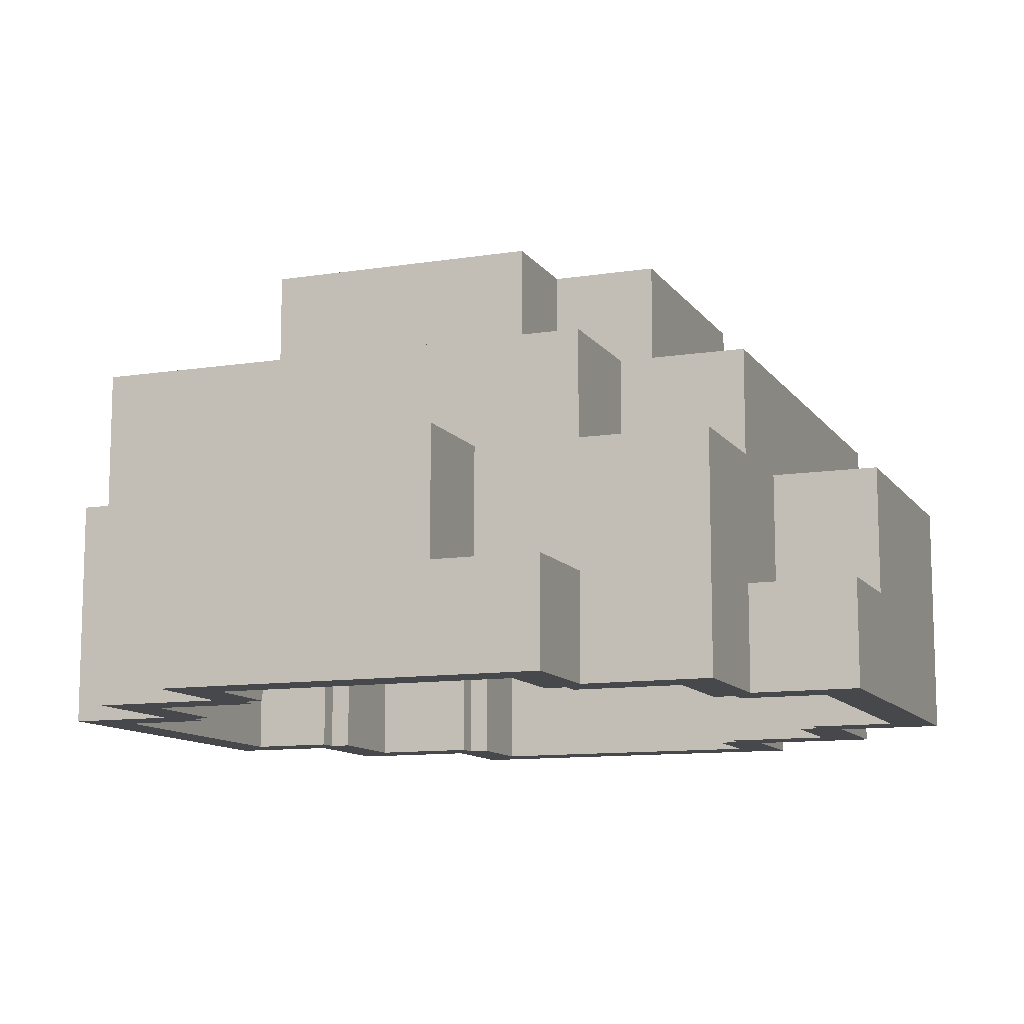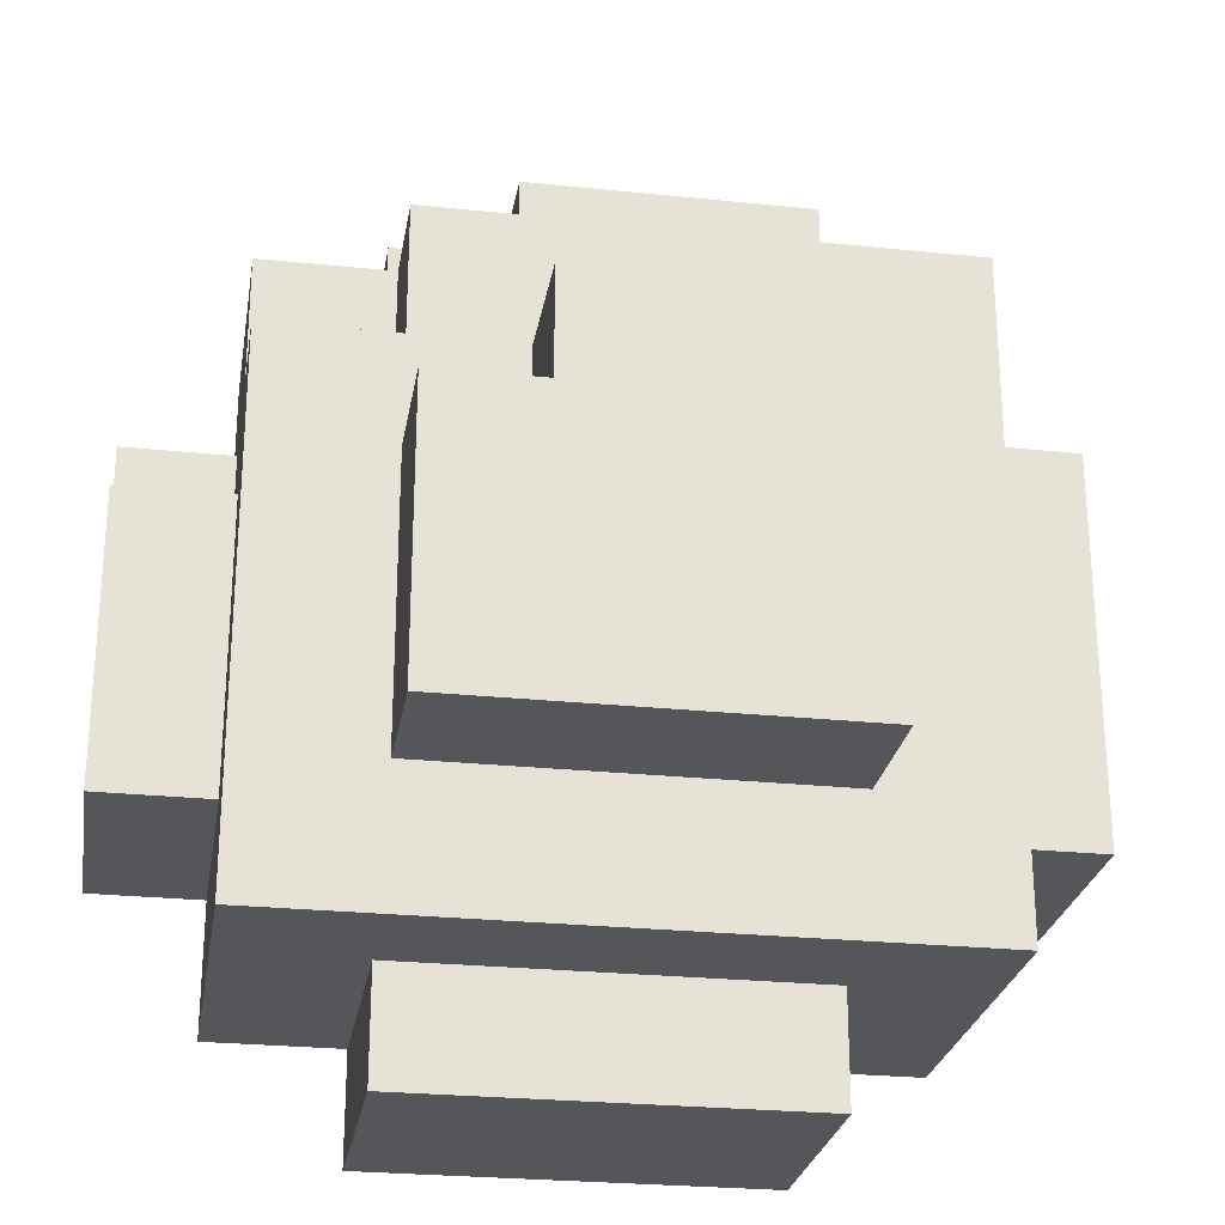
<metadata>
{"format":"obj","ext":"obj","renderer":"f3d","projection":"perspective","resolution":1024,"background":"white","views":[{"elev":-11.1,"azim":21.2,"up":"+Y"},{"elev":-25.9,"azim":170.6,"up":"+Z"}]}
</metadata>
<code>
o RocaPequeña1
v 8.7 1.6 3.4
v 8.7 1.6 1.6
v 8.7 2.7 3.4
v 8.7 2.7 1.6
v 9.2 1.6 4
v 9.2 1.6 3.4
v 9.2 1.6 1.6
v 9.2 1.6 1
v 9.2 2.7 3.4
v 9.2 2.7 1.6
v 9.2 3.2 4
v 9.2 3.2 1
v 9.8 1.6 4.5
v 9.8 1.6 4
v 9.8 1.6 1
v 9.8 1.6 0.5
v 9.8 2.7 4.5
v 9.8 2.7 4
v 9.8 2.7 1
v 9.8 2.7 0.5
v 9.8 3.2 3.4
v 9.8 3.2 1.6
v 9.8 3.8 3.4
v 9.8 3.8 1.6
v 10.9 2 4.3
v 10.9 2 3.9
v 10.9 2.5 4.3
v 10.9 2.5 3.9
v 10.9 3.1 3.2
v 10.9 3.1 2.8
v 10.9 3.6 3.2
v 10.9 3.6 2.8
v 11 1.9 4.3
v 11 1.9 3.9
v 11 2 4.3
v 11 2 3.9
v 11 2 3.8
v 11 2.6 3.9
v 11 2.6 3.8
v 11 3 3.3
v 11 3 2.8
v 11 3.1 3.3
v 11 3.1 2.8
v 11 3.1 2.7
v 11 3.6 2.8
v 11 3.6 2.7
v 11.4 1.6 4.3
v 11.4 1.6 3.9
v 11.4 1.6 1.1
v 11.4 1.6 0.7
v 11.4 1.9 4.3
v 11.4 1.9 3.9
v 11.4 2.5 1.1
v 11.4 2.5 0.7
v 11.4 2.6 3.8
v 11.4 2.6 3.3
v 11.4 3 3.8
v 11.4 3 3.3
v 11.4 3.1 2.7
v 11.4 3.1 1.8
v 11.4 3.6 2.7
v 11.4 3.6 1.8
v 11.5 1.6 3.9
v 11.5 1.6 3.8
v 11.5 1.6 1.2
v 11.5 1.6 1.1
v 11.5 2 3.9
v 11.5 2 3.8
v 11.5 2.5 3.8
v 11.5 2.5 3.3
v 11.5 2.6 3.8
v 11.5 2.6 3.3
v 11.5 2.6 3.2
v 11.5 2.6 1.2
v 11.5 2.6 1.1
v 11.5 3 3.3
v 11.5 3 3.2
v 11.5 3 2.8
v 11.5 3 1.7
v 11.5 3.1 2.8
v 11.5 3.1 1.7
v 12 1.6 3.8
v 12 1.6 3.3
v 12 1.6 1.7
v 12 1.6 1.2
v 12 2 3.3
v 12 2 2.8
v 12 2.5 3.8
v 12 2.5 3.3
v 12 2.6 3.3
v 12 2.6 3.2
v 12 2.6 2.8
v 12 2.6 1.7
v 12 3 3.2
v 12 3 1.2
v 12.1 1.6 3.3
v 12.1 1.6 3.2
v 12.1 1.6 1.8
v 12.1 1.6 1.7
v 12.1 1.9 3.2
v 12.1 1.9 2.8
v 12.1 2 3.3
v 12.1 2 2.8
v 12.1 2 2.7
v 12.1 2.5 2.7
v 12.1 2.5 1.8
v 12.1 2.6 2.8
v 12.1 2.6 1.7
v 12.5 1.6 3.2
v 12.5 1.6 1.8
v 12.5 1.9 3.2
v 12.5 1.9 2.8
v 12.5 2 2.8
v 12.5 2 2.7
v 12.5 2.5 2.7
v 12.5 2.5 1.8
v 8.9 1.6 3.2
v 8.9 1.6 1.8
v 8.9 2.5 3.2
v 8.9 2.5 1.8
v 9.3 1.6 3.3
v 9.3 1.6 3.2
v 9.3 1.6 1.8
v 9.3 1.6 1.7
v 9.3 2.5 3.2
v 9.3 2.5 1.8
v 9.3 2.6 3.3
v 9.3 2.6 1.7
v 9.4 1.6 3.8
v 9.4 1.6 3.3
v 9.4 1.6 1.7
v 9.4 1.6 1.2
v 9.4 2.6 3.3
v 9.4 2.6 1.7
v 9.4 3 3.8
v 9.4 3 1.2
v 9.9 1.6 3.9
v 9.9 1.6 3.8
v 9.9 1.6 1.2
v 9.9 1.6 1.1
v 9.9 2.6 3.9
v 9.9 2.6 3.8
v 9.9 2.6 1.2
v 9.9 2.6 1.1
v 9.9 3 3.3
v 9.9 3 1.7
v 9.9 3.1 3.3
v 9.9 3.1 1.7
v 10 1.6 4.3
v 10 1.6 3.9
v 10 1.6 1.1
v 10 1.6 0.7
v 10 2.5 4.3
v 10 2.5 3.9
v 10 2.5 1.1
v 10 2.5 0.7
v 10 3.1 3.2
v 10 3.1 1.8
v 10 3.6 3.2
v 10 3.6 1.8
v 11.1 2.1 4.5
v 11.1 2.1 4
v 11.1 2.7 4.5
v 11.1 2.7 4
v 11.1 3.2 3.4
v 11.1 3.2 2.9
v 11.1 3.8 3.4
v 11.1 3.8 2.9
v 11.6 1.6 4.5
v 11.6 1.6 4
v 11.6 1.6 1
v 11.6 1.6 0.5
v 11.6 2.1 4.5
v 11.6 2.1 4
v 11.6 2.7 4
v 11.6 2.7 3.4
v 11.6 2.7 1
v 11.6 2.7 0.5
v 11.6 3.2 4
v 11.6 3.2 3.4
v 11.6 3.2 2.9
v 11.6 3.2 1.6
v 11.6 3.8 2.9
v 11.6 3.8 1.6
v 12.2 1.6 4
v 12.2 1.6 3.4
v 12.2 1.6 1.6
v 12.2 1.6 1
v 12.2 2.1 3.4
v 12.2 2.1 2.9
v 12.2 2.7 4
v 12.2 2.7 3.4
v 12.2 2.7 2.9
v 12.2 2.7 1.6
v 12.2 3.2 3.4
v 12.2 3.2 1
v 12.7 1.6 3.4
v 12.7 1.6 1.6
v 12.7 2.1 3.4
v 12.7 2.1 2.9
v 12.7 2.7 2.9
v 12.7 2.7 1.6
v 9.8 1.6 4.5
v 9.8 2.7 4.5
v 11.1 2.1 4.5
v 11.1 2.7 4.5
v 11.6 1.6 4.5
v 11.6 2.1 4.5
v 9.2 1.6 4
v 9.2 3.2 4
v 9.8 1.6 4
v 9.8 2.7 4
v 11.1 2.1 4
v 11.1 2.7 4
v 11.6 1.6 4
v 11.6 2.1 4
v 11.6 2.7 4
v 11.6 3.2 4
v 12.2 1.6 4
v 12.2 2.7 4
v 8.7 1.6 3.4
v 8.7 2.7 3.4
v 9.2 1.6 3.4
v 9.2 2.7 3.4
v 9.8 3.2 3.4
v 9.8 3.8 3.4
v 11.1 3.2 3.4
v 11.1 3.8 3.4
v 11.6 2.7 3.4
v 11.6 3.2 3.4
v 12.2 1.6 3.4
v 12.2 2.1 3.4
v 12.2 2.7 3.4
v 12.2 3.2 3.4
v 12.7 1.6 3.4
v 12.7 2.1 3.4
v 11.1 3.2 2.9
v 11.1 3.8 2.9
v 11.6 3.2 2.9
v 11.6 3.8 2.9
v 12.2 2.1 2.9
v 12.2 2.7 2.9
v 12.7 2.1 2.9
v 12.7 2.7 2.9
v 8.9 1.6 1.8
v 8.9 2.5 1.8
v 9.3 1.6 1.8
v 9.3 2.5 1.8
v 10 3.1 1.8
v 10 3.6 1.8
v 11.4 3.1 1.8
v 11.4 3.6 1.8
v 12.1 1.6 1.8
v 12.1 2.5 1.8
v 12.5 1.6 1.8
v 12.5 2.5 1.8
v 9.3 1.6 1.7
v 9.3 2.6 1.7
v 9.4 1.6 1.7
v 9.4 2.6 1.7
v 9.9 3 1.7
v 9.9 3.1 1.7
v 11.5 3 1.7
v 11.5 3.1 1.7
v 12 1.6 1.7
v 12 2.6 1.7
v 12.1 1.6 1.7
v 12.1 2.6 1.7
v 9.4 1.6 1.2
v 9.4 3 1.2
v 9.9 1.6 1.2
v 9.9 2.6 1.2
v 11.5 1.6 1.2
v 11.5 2.6 1.2
v 12 1.6 1.2
v 12 3 1.2
v 9.9 1.6 1.1
v 9.9 2.6 1.1
v 10 1.6 1.1
v 10 2.5 1.1
v 11.4 1.6 1.1
v 11.4 2.5 1.1
v 11.5 1.6 1.1
v 11.5 2.6 1.1
v 10 1.6 0.7
v 10 2.5 0.7
v 11.4 1.6 0.7
v 11.4 2.5 0.7
v 10 1.6 4.3
v 10 2.5 4.3
v 10.9 2 4.3
v 10.9 2.5 4.3
v 11 1.9 4.3
v 11 2 4.3
v 11.4 1.6 4.3
v 11.4 1.9 4.3
v 9.9 1.6 3.9
v 9.9 2.6 3.9
v 10 1.6 3.9
v 10 2.5 3.9
v 10.9 2 3.9
v 10.9 2.5 3.9
v 11 1.9 3.9
v 11 2 3.9
v 11 2.6 3.9
v 11.4 1.6 3.9
v 11.4 1.9 3.9
v 11.5 1.6 3.9
v 11.5 2 3.9
v 9.4 1.6 3.8
v 9.4 3 3.8
v 9.9 1.6 3.8
v 9.9 2.6 3.8
v 11 2 3.8
v 11 2.6 3.8
v 11.4 2.6 3.8
v 11.4 3 3.8
v 11.5 1.6 3.8
v 11.5 2 3.8
v 11.5 2.5 3.8
v 11.5 2.6 3.8
v 12 1.6 3.8
v 12 2.5 3.8
v 9.3 1.6 3.3
v 9.3 2.6 3.3
v 9.4 1.6 3.3
v 9.4 2.6 3.3
v 9.9 3 3.3
v 9.9 3.1 3.3
v 11 3 3.3
v 11 3.1 3.3
v 11.4 2.6 3.3
v 11.4 3 3.3
v 11.5 2.5 3.3
v 11.5 2.6 3.3
v 11.5 3 3.3
v 12 1.6 3.3
v 12 2 3.3
v 12 2.5 3.3
v 12 2.6 3.3
v 12.1 1.6 3.3
v 12.1 2 3.3
v 8.9 1.6 3.2
v 8.9 2.5 3.2
v 9.3 1.6 3.2
v 9.3 2.5 3.2
v 10 3.1 3.2
v 10 3.6 3.2
v 10.9 3.1 3.2
v 10.9 3.6 3.2
v 11.5 2.6 3.2
v 11.5 3 3.2
v 12 2.6 3.2
v 12 3 3.2
v 12.1 1.6 3.2
v 12.1 1.9 3.2
v 12.5 1.6 3.2
v 12.5 1.9 3.2
v 10.9 3.1 2.8
v 10.9 3.6 2.8
v 11 3 2.8
v 11 3.1 2.8
v 11 3.6 2.8
v 11.5 3 2.8
v 11.5 3.1 2.8
v 12 2 2.8
v 12 2.6 2.8
v 12.1 1.9 2.8
v 12.1 2 2.8
v 12.1 2.6 2.8
v 12.5 1.9 2.8
v 12.5 2 2.8
v 11 3.1 2.7
v 11 3.6 2.7
v 11.4 3.1 2.7
v 11.4 3.6 2.7
v 12.1 2 2.7
v 12.1 2.5 2.7
v 12.5 2 2.7
v 12.5 2.5 2.7
v 8.7 1.6 1.6
v 8.7 2.7 1.6
v 9.2 1.6 1.6
v 9.2 2.7 1.6
v 9.8 3.2 1.6
v 9.8 3.8 1.6
v 11.6 3.2 1.6
v 11.6 3.8 1.6
v 12.2 1.6 1.6
v 12.2 2.7 1.6
v 12.7 1.6 1.6
v 12.7 2.7 1.6
v 9.2 1.6 1
v 9.2 3.2 1
v 9.8 1.6 1
v 9.8 2.7 1
v 11.6 1.6 1
v 11.6 2.7 1
v 12.2 1.6 1
v 12.2 3.2 1
v 9.8 1.6 0.5
v 9.8 2.7 0.5
v 11.6 1.6 0.5
v 11.6 2.7 0.5
v 9.8 1.6 4.5
v 11.6 1.6 4.5
v 10 1.6 4.3
v 11.4 1.6 4.3
v 9.2 1.6 4
v 9.8 1.6 4
v 11.6 1.6 4
v 12.2 1.6 4
v 9.9 1.6 3.9
v 10 1.6 3.9
v 11.4 1.6 3.9
v 11.5 1.6 3.9
v 9.4 1.6 3.8
v 9.9 1.6 3.8
v 11.5 1.6 3.8
v 12 1.6 3.8
v 8.7 1.6 3.4
v 9.2 1.6 3.4
v 12.2 1.6 3.4
v 12.7 1.6 3.4
v 9.3 1.6 3.3
v 9.4 1.6 3.3
v 12 1.6 3.3
v 12.1 1.6 3.3
v 8.9 1.6 3.2
v 9.3 1.6 3.2
v 12.1 1.6 3.2
v 12.5 1.6 3.2
v 8.9 1.6 1.8
v 9.3 1.6 1.8
v 12.1 1.6 1.8
v 12.5 1.6 1.8
v 9.3 1.6 1.7
v 9.4 1.6 1.7
v 12 1.6 1.7
v 12.1 1.6 1.7
v 8.7 1.6 1.6
v 9.2 1.6 1.6
v 12.2 1.6 1.6
v 12.7 1.6 1.6
v 9.4 1.6 1.2
v 9.9 1.6 1.2
v 11.5 1.6 1.2
v 12 1.6 1.2
v 9.9 1.6 1.1
v 10 1.6 1.1
v 11.4 1.6 1.1
v 11.5 1.6 1.1
v 9.2 1.6 1
v 9.8 1.6 1
v 11.6 1.6 1
v 12.2 1.6 1
v 10 1.6 0.7
v 11.4 1.6 0.7
v 9.8 1.6 0.5
v 11.6 1.6 0.5
v 11 1.9 4.3
v 11.4 1.9 4.3
v 11 1.9 3.9
v 11.4 1.9 3.9
v 12.1 1.9 3.2
v 12.5 1.9 3.2
v 12.1 1.9 2.8
v 12.5 1.9 2.8
v 10.9 2 4.3
v 11 2 4.3
v 10.9 2 3.9
v 11 2 3.9
v 11.5 2 3.9
v 11 2 3.8
v 11.5 2 3.8
v 12 2 3.3
v 12.1 2 3.3
v 12 2 2.8
v 12.1 2 2.8
v 12.5 2 2.8
v 12.1 2 2.7
v 12.5 2 2.7
v 10 2.5 4.3
v 10.9 2.5 4.3
v 10 2.5 3.9
v 10.9 2.5 3.9
v 11.5 2.5 3.8
v 12 2.5 3.8
v 11.5 2.5 3.3
v 12 2.5 3.3
v 8.9 2.5 3.2
v 9.3 2.5 3.2
v 12.1 2.5 2.7
v 12.5 2.5 2.7
v 8.9 2.5 1.8
v 9.3 2.5 1.8
v 12.1 2.5 1.8
v 12.5 2.5 1.8
v 10 2.5 1.1
v 11.4 2.5 1.1
v 10 2.5 0.7
v 11.4 2.5 0.7
v 9.9 2.6 3.9
v 11 2.6 3.9
v 9.9 2.6 3.8
v 11 2.6 3.8
v 11.4 2.6 3.8
v 11.5 2.6 3.8
v 9.3 2.6 3.3
v 9.4 2.6 3.3
v 11.4 2.6 3.3
v 11.5 2.6 3.3
v 12 2.6 3.3
v 11.5 2.6 3.2
v 12 2.6 3.2
v 12 2.6 2.8
v 12.1 2.6 2.8
v 9.3 2.6 1.7
v 9.4 2.6 1.7
v 12 2.6 1.7
v 12.1 2.6 1.7
v 9.9 2.6 1.2
v 11.5 2.6 1.2
v 9.9 2.6 1.1
v 11.5 2.6 1.1
v 9.4 3 3.8
v 11.4 3 3.8
v 9.9 3 3.3
v 11 3 3.3
v 11.4 3 3.3
v 11.5 3 3.3
v 11.5 3 3.2
v 12 3 3.2
v 11 3 2.8
v 11.5 3 2.8
v 9.9 3 1.7
v 11.5 3 1.7
v 9.4 3 1.2
v 12 3 1.2
v 9.9 3.1 3.3
v 11 3.1 3.3
v 10 3.1 3.2
v 10.9 3.1 3.2
v 10.9 3.1 2.8
v 11 3.1 2.8
v 11.5 3.1 2.8
v 11 3.1 2.7
v 11.4 3.1 2.7
v 10 3.1 1.8
v 11.4 3.1 1.8
v 9.9 3.1 1.7
v 11.5 3.1 1.7
v 10 3.6 3.2
v 10.9 3.6 3.2
v 10.9 3.6 2.8
v 11 3.6 2.8
v 11 3.6 2.7
v 11.4 3.6 2.7
v 10 3.6 1.8
v 11.4 3.6 1.8
v 11.1 2.1 4.5
v 11.6 2.1 4.5
v 11.1 2.1 4
v 11.6 2.1 4
v 12.2 2.1 3.4
v 12.7 2.1 3.4
v 12.2 2.1 2.9
v 12.7 2.1 2.9
v 9.8 2.7 4.5
v 11.1 2.7 4.5
v 9.8 2.7 4
v 11.1 2.7 4
v 11.6 2.7 4
v 12.2 2.7 4
v 8.7 2.7 3.4
v 9.2 2.7 3.4
v 11.6 2.7 3.4
v 12.2 2.7 3.4
v 12.2 2.7 2.9
v 12.7 2.7 2.9
v 8.7 2.7 1.6
v 9.2 2.7 1.6
v 12.2 2.7 1.6
v 12.7 2.7 1.6
v 9.8 2.7 1
v 11.6 2.7 1
v 9.8 2.7 0.5
v 11.6 2.7 0.5
v 9.2 3.2 4
v 11.6 3.2 4
v 9.8 3.2 3.4
v 11.1 3.2 3.4
v 11.6 3.2 3.4
v 12.2 3.2 3.4
v 11.1 3.2 2.9
v 11.6 3.2 2.9
v 9.8 3.2 1.6
v 11.6 3.2 1.6
v 9.2 3.2 1
v 12.2 3.2 1
v 9.8 3.8 3.4
v 11.1 3.8 3.4
v 11.1 3.8 2.9
v 11.6 3.8 2.9
v 9.8 3.8 1.6
v 11.6 3.8 1.6
f 3 2 1
f 4 2 3
f 9 6 5
f 10 8 7
f 11 9 5
f 11 10 9
f 12 8 10
f 12 10 11
f 17 14 13
f 18 14 17
f 19 16 15
f 20 16 19
f 23 22 21
f 24 22 23
f 27 26 25
f 28 26 27
f 31 30 29
f 32 30 31
f 35 34 33
f 36 34 35
f 38 37 36
f 39 37 38
f 42 41 40
f 43 41 42
f 45 44 43
f 46 44 45
f 51 48 47
f 52 48 51
f 53 50 49
f 54 50 53
f 57 56 55
f 58 56 57
f 61 60 59
f 62 60 61
f 67 64 63
f 68 64 67
f 71 70 69
f 72 70 71
f 74 66 65
f 75 66 74
f 76 73 72
f 77 73 76
f 80 79 78
f 81 79 80
f 86 83 82
f 88 86 82
f 88 87 86
f 89 87 88
f 90 87 89
f 91 87 90
f 92 87 91
f 93 85 84
f 94 92 91
f 94 93 92
f 95 85 93
f 95 93 94
f 100 97 96
f 102 100 96
f 102 101 100
f 103 101 102
f 105 104 103
f 106 99 98
f 107 105 103
f 107 106 105
f 108 99 106
f 108 106 107
f 111 110 109
f 112 110 111
f 113 110 112
f 114 110 113
f 115 110 114
f 116 110 115
f 117 118 119
f 119 118 120
f 121 122 125
f 123 124 126
f 121 125 127
f 125 126 127
f 126 124 128
f 127 126 128
f 129 130 133
f 131 132 134
f 129 133 135
f 133 134 135
f 134 132 136
f 135 134 136
f 137 138 141
f 141 138 142
f 139 140 143
f 143 140 144
f 145 146 147
f 147 146 148
f 149 150 153
f 153 150 154
f 151 152 155
f 155 152 156
f 157 158 159
f 159 158 160
f 161 162 163
f 163 162 164
f 165 166 167
f 167 166 168
f 169 170 173
f 173 170 174
f 171 172 177
f 177 172 178
f 175 176 179
f 179 176 180
f 181 182 183
f 183 182 184
f 185 186 189
f 185 189 191
f 189 190 191
f 191 190 192
f 192 190 193
f 187 188 194
f 192 193 195
f 193 194 195
f 194 188 196
f 195 194 196
f 197 198 199
f 199 198 200
f 200 198 201
f 201 198 202
f 205 204 203
f 206 204 205
f 207 205 203
f 208 205 207
f 211 210 209
f 212 210 211
f 214 210 212
f 216 214 213
f 217 210 214
f 217 214 216
f 218 210 217
f 219 216 215
f 219 217 216
f 220 217 219
f 223 222 221
f 224 222 223
f 227 226 225
f 228 226 227
f 233 230 229
f 234 230 233
f 235 232 231
f 236 232 235
f 239 238 237
f 240 238 239
f 243 242 241
f 244 242 243
f 247 246 245
f 248 246 247
f 251 250 249
f 252 250 251
f 255 254 253
f 256 254 255
f 259 258 257
f 260 258 259
f 263 262 261
f 264 262 263
f 267 266 265
f 268 266 267
f 271 270 269
f 272 270 271
f 274 270 272
f 275 274 273
f 276 270 274
f 276 274 275
f 279 278 277
f 280 278 279
f 282 278 280
f 283 282 281
f 284 278 282
f 284 282 283
f 287 286 285
f 288 286 287
f 289 290 291
f 291 290 292
f 289 291 293
f 293 291 294
f 289 293 295
f 295 293 296
f 297 298 299
f 299 298 300
f 300 298 302
f 301 302 304
f 302 298 305
f 304 302 305
f 303 304 307
f 306 307 308
f 307 304 309
f 308 307 309
f 310 311 312
f 312 311 313
f 313 311 315
f 315 311 316
f 314 315 316
f 316 311 317
f 314 316 319
f 319 316 320
f 320 316 321
f 318 319 322
f 319 320 322
f 322 320 323
f 324 325 326
f 326 325 327
f 328 329 330
f 330 329 331
f 332 333 335
f 335 333 336
f 334 335 339
f 339 335 340
f 337 338 341
f 341 338 342
f 343 344 345
f 345 344 346
f 347 348 349
f 349 348 350
f 351 352 353
f 353 352 354
f 355 356 357
f 357 356 358
f 359 360 362
f 362 360 363
f 361 362 364
f 364 362 365
f 366 367 369
f 369 367 370
f 368 369 371
f 371 369 372
f 373 374 375
f 375 374 376
f 377 378 379
f 379 378 380
f 381 382 383
f 383 382 384
f 385 386 387
f 387 386 388
f 389 390 391
f 391 390 392
f 393 394 395
f 395 394 396
f 396 394 398
f 397 398 399
f 398 394 400
f 399 398 400
f 401 402 403
f 403 402 404
f 407 406 405
f 408 406 407
f 410 407 405
f 411 406 408
f 413 410 409
f 413 407 410
f 414 407 413
f 415 412 411
f 415 411 408
f 416 412 415
f 417 413 409
f 418 413 417
f 419 412 416
f 420 412 419
f 422 417 409
f 423 412 420
f 425 422 421
f 425 417 422
f 426 417 425
f 427 424 423
f 427 423 420
f 428 424 427
f 429 425 421
f 430 425 429
f 431 424 428
f 432 424 431
f 433 429 421
f 436 424 432
f 437 434 433
f 440 436 435
f 441 438 437
f 441 433 421
f 441 437 433
f 442 438 441
f 443 440 439
f 443 436 440
f 444 424 436
f 444 436 443
f 445 438 442
f 448 443 439
f 449 446 445
f 452 448 447
f 453 450 449
f 453 445 442
f 453 449 445
f 454 450 453
f 455 452 451
f 455 448 452
f 456 443 448
f 456 448 455
f 457 450 454
f 458 455 451
f 459 457 454
f 459 458 457
f 460 455 458
f 460 458 459
f 463 462 461
f 464 462 463
f 467 466 465
f 468 466 467
f 471 470 469
f 472 470 471
f 474 473 472
f 475 473 474
f 478 477 476
f 479 477 478
f 481 480 479
f 482 480 481
f 485 484 483
f 486 484 485
f 489 488 487
f 490 488 489
f 495 492 491
f 496 492 495
f 497 494 493
f 498 494 497
f 501 500 499
f 502 500 501
f 505 504 503
f 506 504 505
f 511 508 507
f 512 508 511
f 514 513 512
f 515 513 514
f 518 510 509
f 519 510 518
f 520 517 516
f 521 517 520
f 524 523 522
f 525 523 524
f 528 527 526
f 529 527 528
f 530 527 529
f 532 531 530
f 532 530 529
f 534 532 529
f 534 533 532
f 535 533 534
f 536 528 526
f 537 533 535
f 538 536 526
f 538 537 536
f 539 533 537
f 539 537 538
f 542 541 540
f 543 541 542
f 544 541 543
f 545 541 544
f 547 546 545
f 548 546 547
f 549 542 540
f 550 546 548
f 551 549 540
f 551 550 549
f 552 546 550
f 552 550 551
f 555 554 553
f 557 556 555
f 559 555 553
f 559 558 557
f 559 557 555
f 560 558 559
f 561 562 563
f 563 562 564
f 565 566 567
f 567 566 568
f 569 570 571
f 571 570 572
f 573 574 577
f 577 574 578
f 575 576 581
f 581 576 582
f 579 580 583
f 583 580 584
f 585 586 587
f 587 586 588
f 589 590 591
f 591 590 592
f 592 590 593
f 593 594 595
f 592 593 595
f 595 594 596
f 589 591 597
f 596 594 598
f 589 597 599
f 597 598 599
f 598 594 600
f 599 598 600
f 601 602 603
f 601 603 605
f 603 604 605
f 605 604 606

</code>
